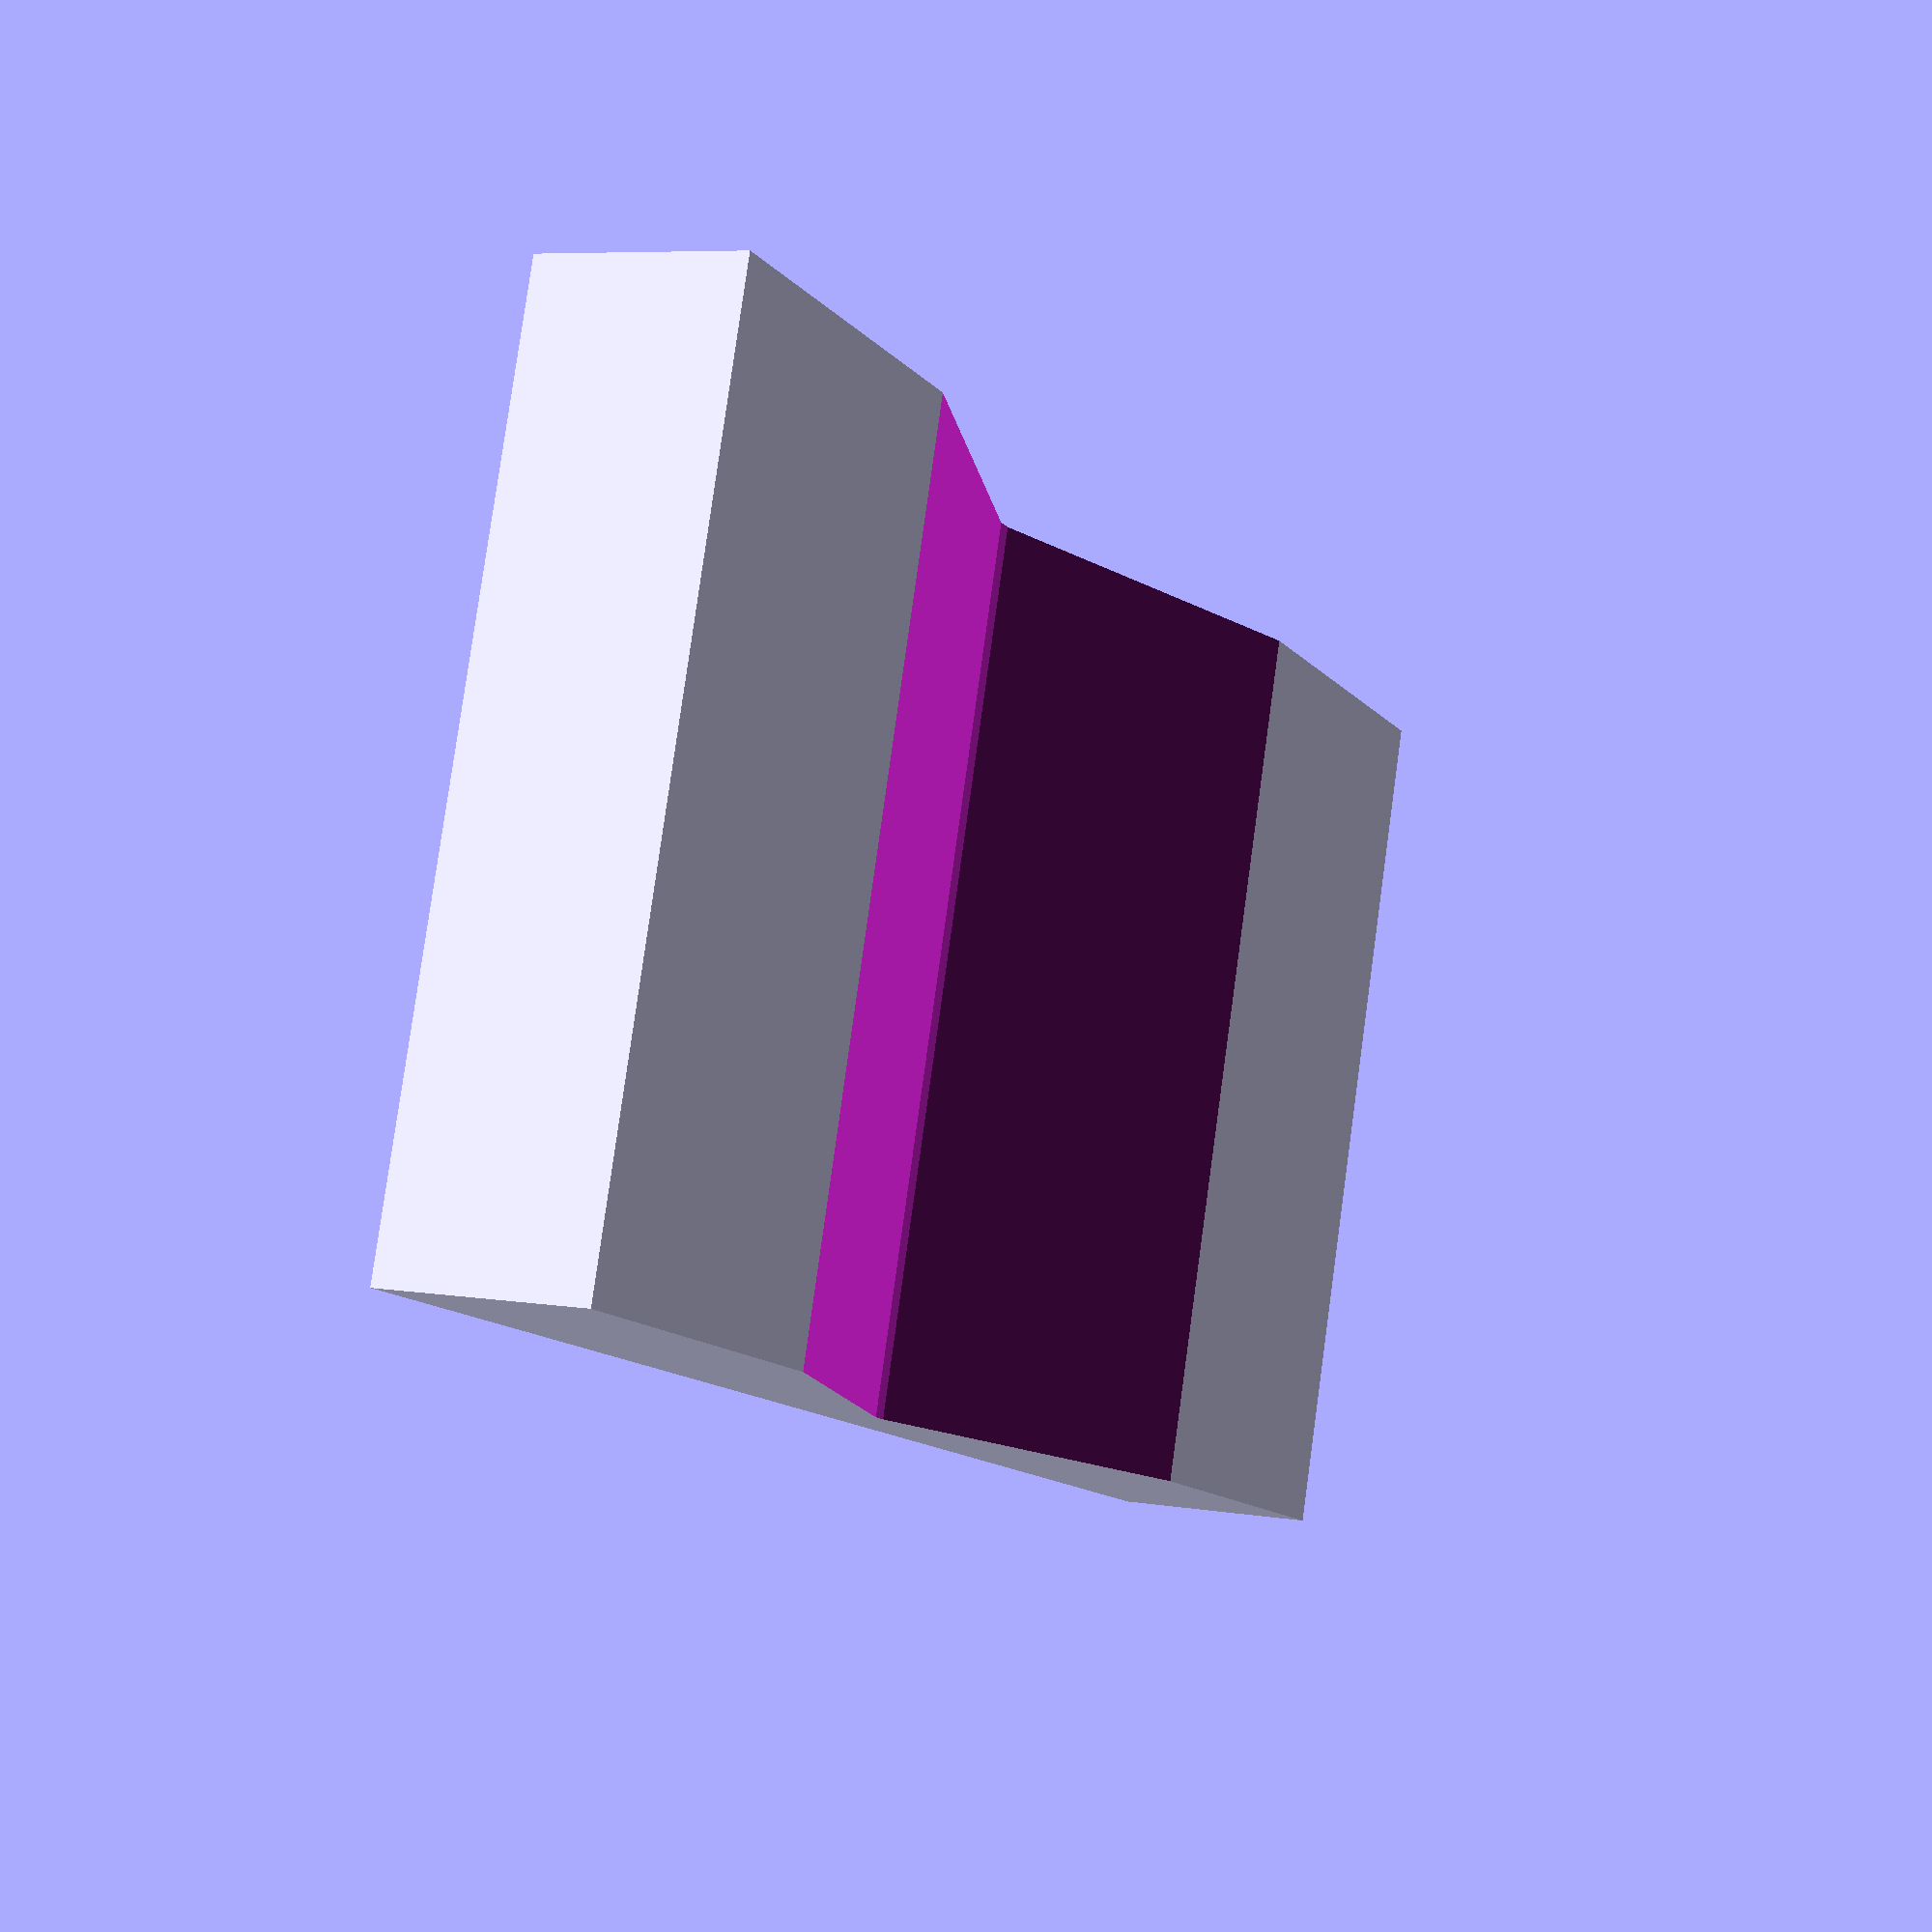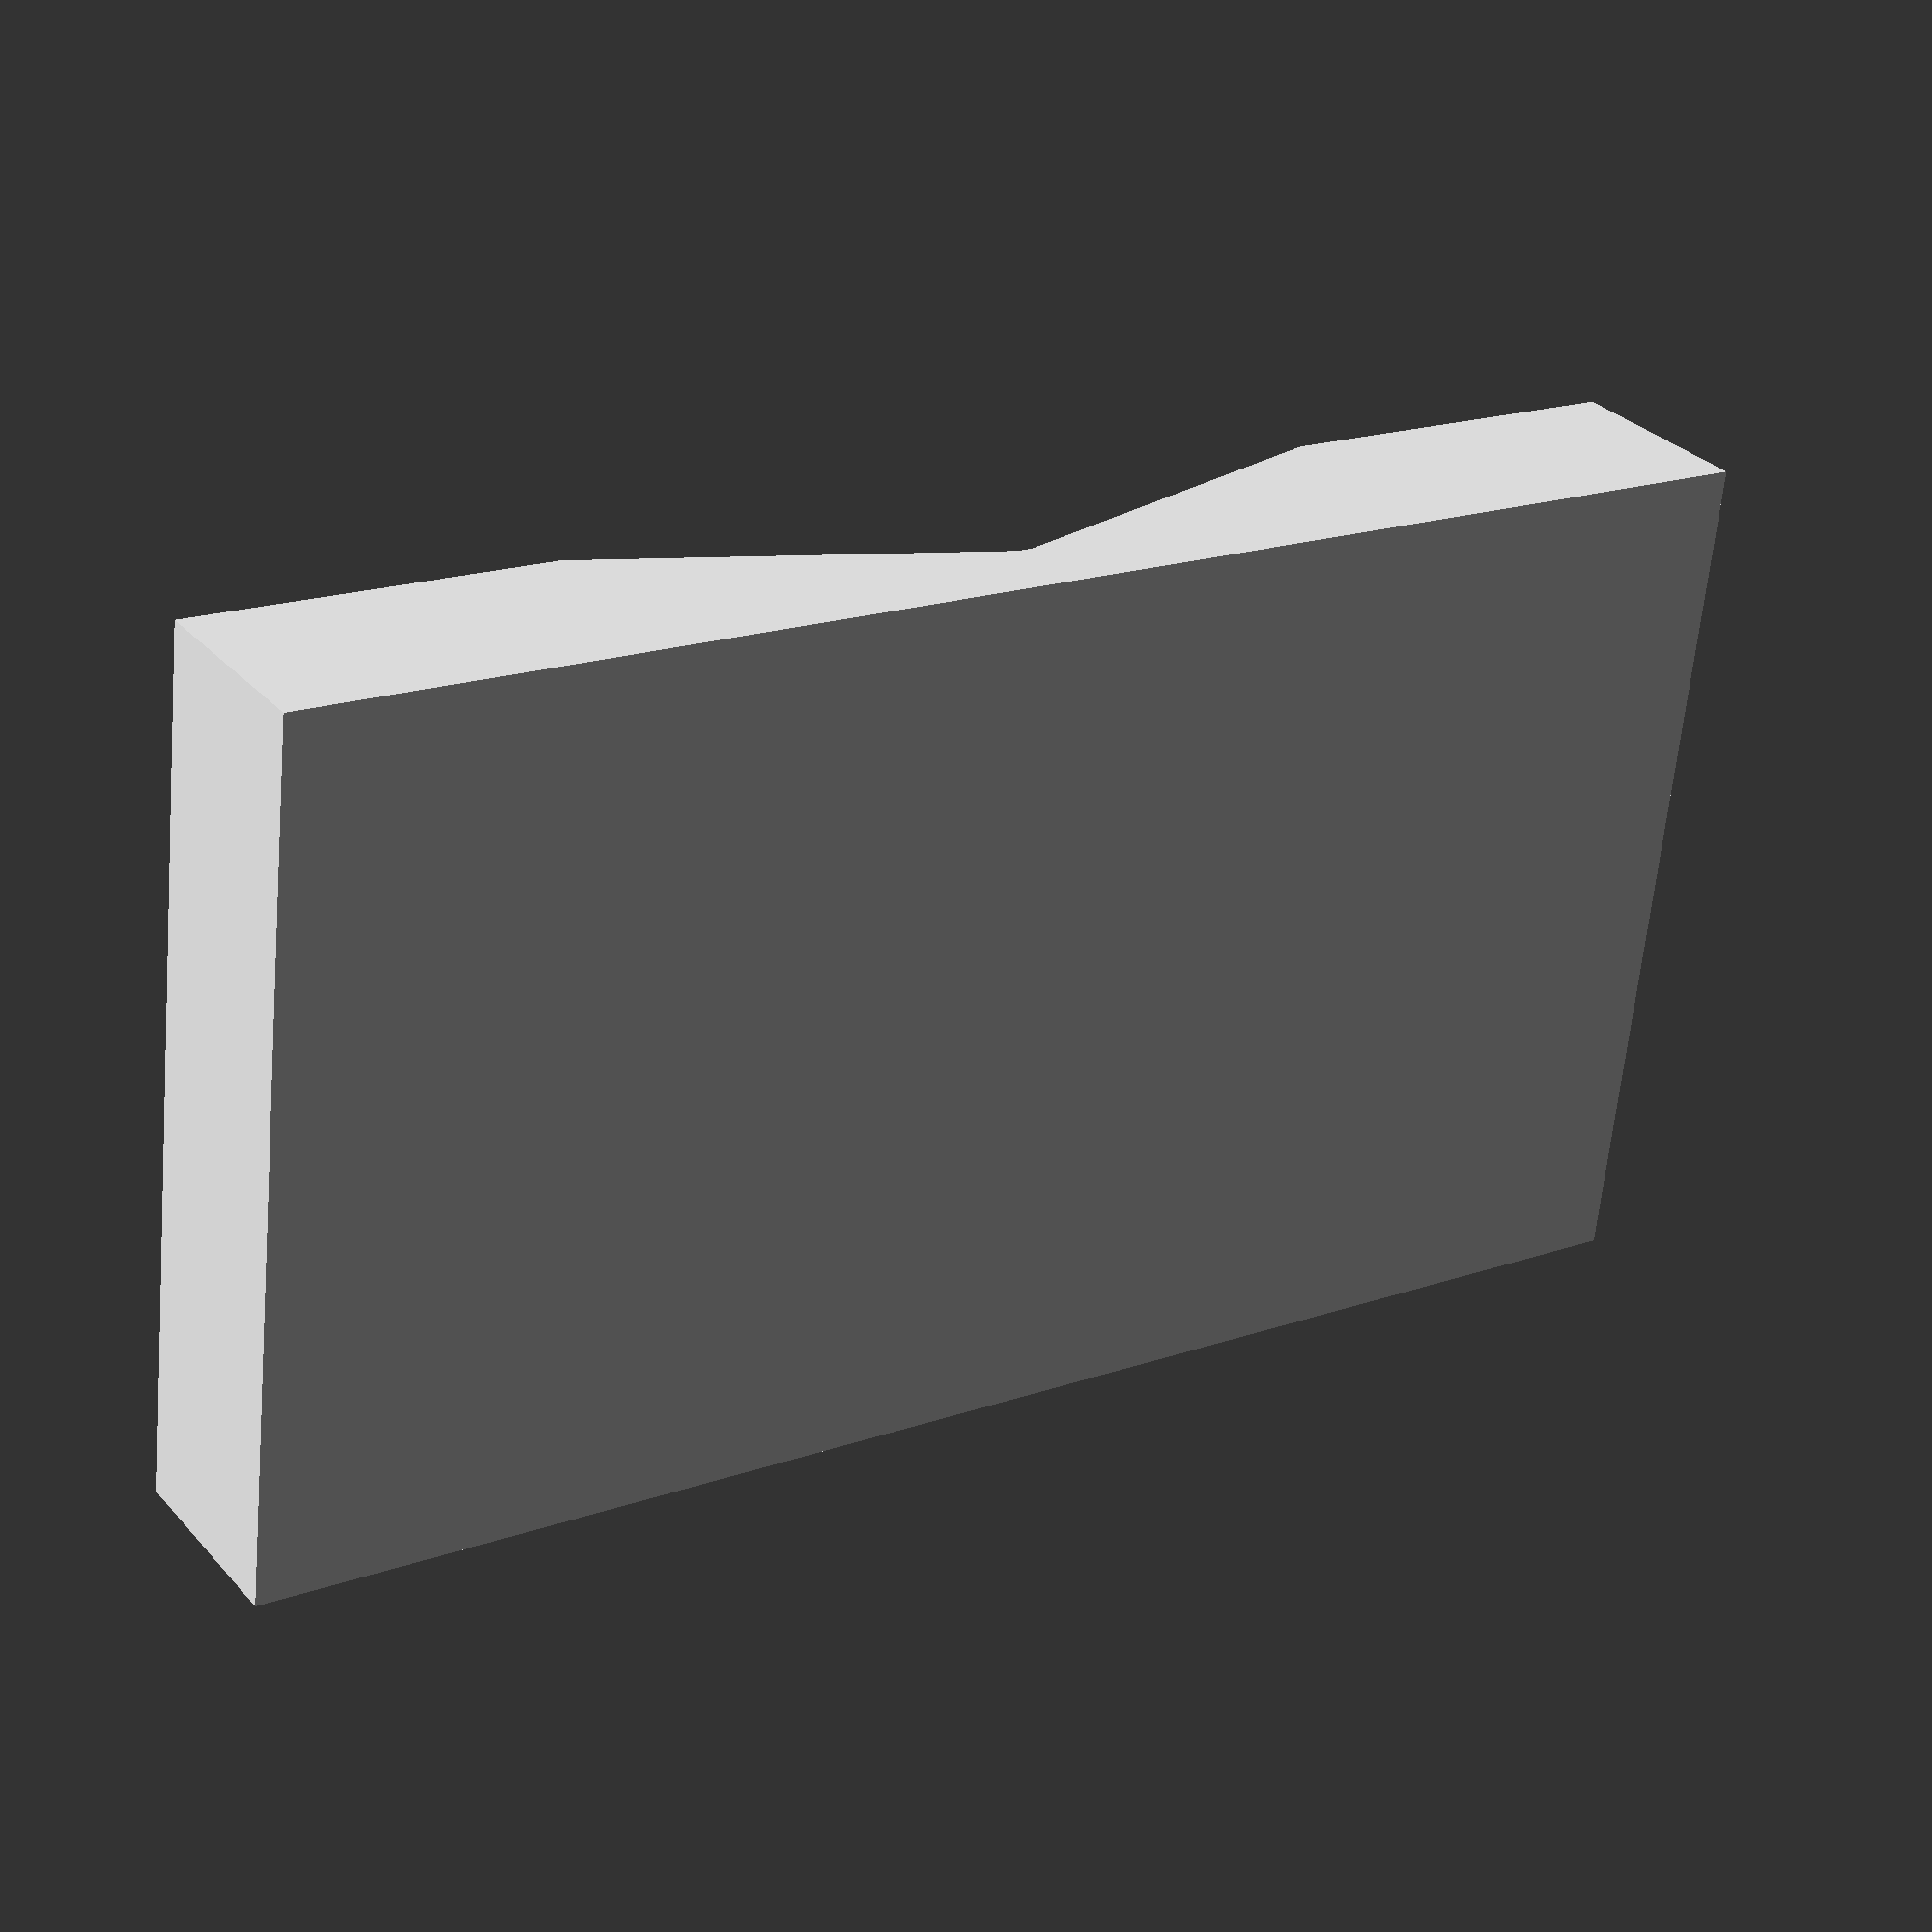
<openscad>
sheet_width = 40;
sheet_depth = 100;
sheet_height = 1;
roof_angle = 145;
    
module angled_sheet() {
    rotate([0, 90-roof_angle/2, 0]) {
        translate([0, -sheet_depth/2, 0]) {
            cube([sheet_width, sheet_depth, sheet_height]);
        }
    }
}

module angled_roof() {
    angled_sheet();
    mirror([1, 0, 0]) angled_sheet();
}

module angled_cutout() {
    hull() {
        angled_roof();
        translate([0, 0, -20]) {
            cube([sheet_width*2, sheet_depth, sheet_height], center = true);
        }
    }
}

module shim() {
    difference() {
        cube([34, 61, 8], center = true);
        rotate([0, 0, 90]) angled_cutout();
    }
}

shim();
</openscad>
<views>
elev=353.3 azim=252.0 roll=116.1 proj=p view=solid
elev=149.9 azim=96.3 roll=213.3 proj=p view=solid
</views>
